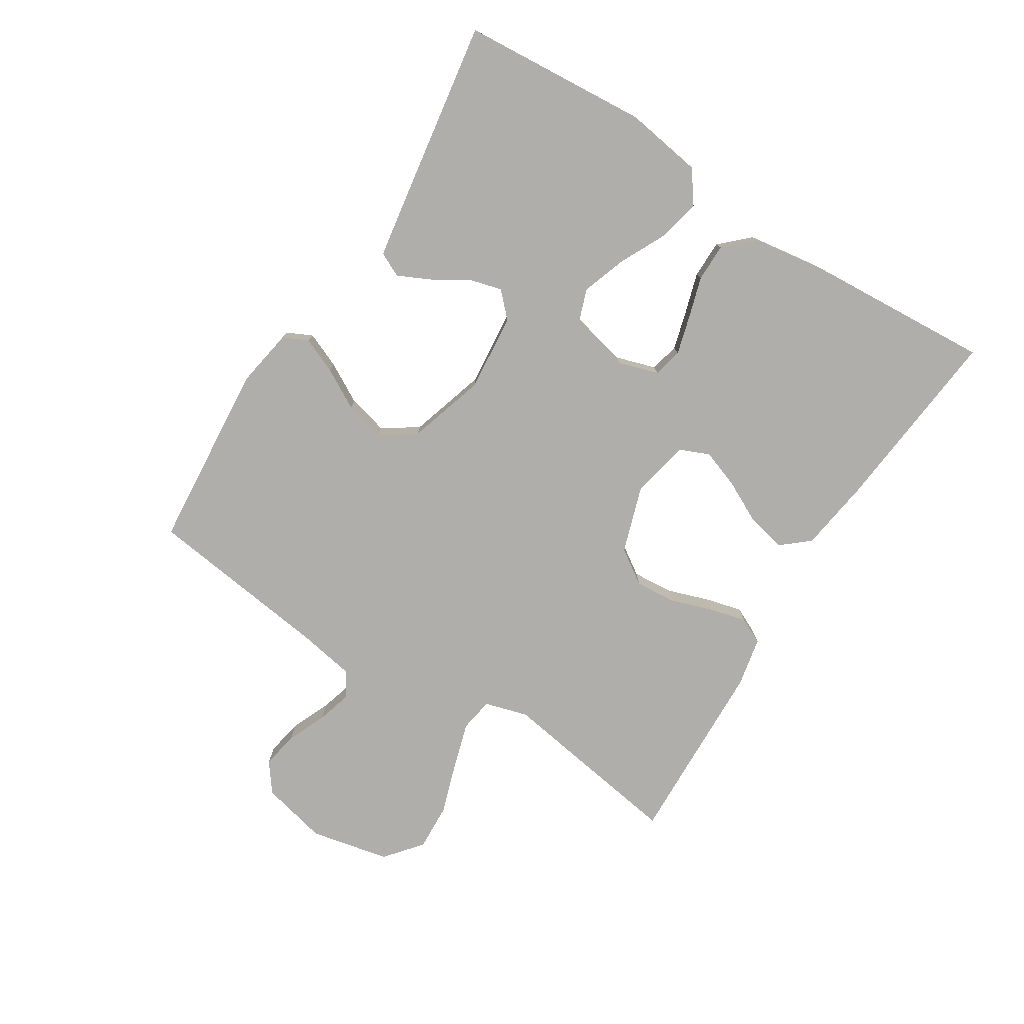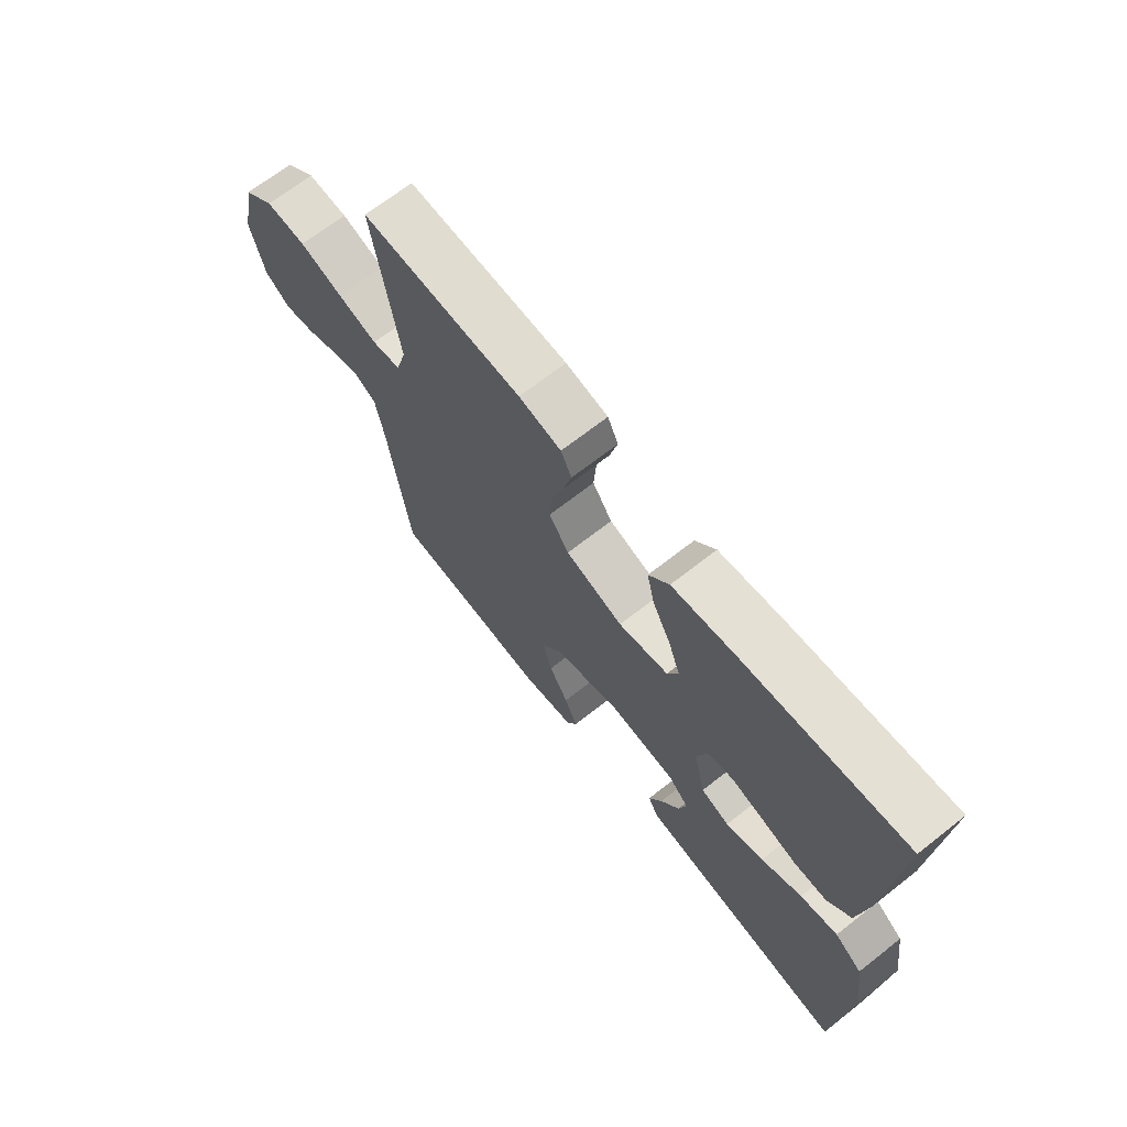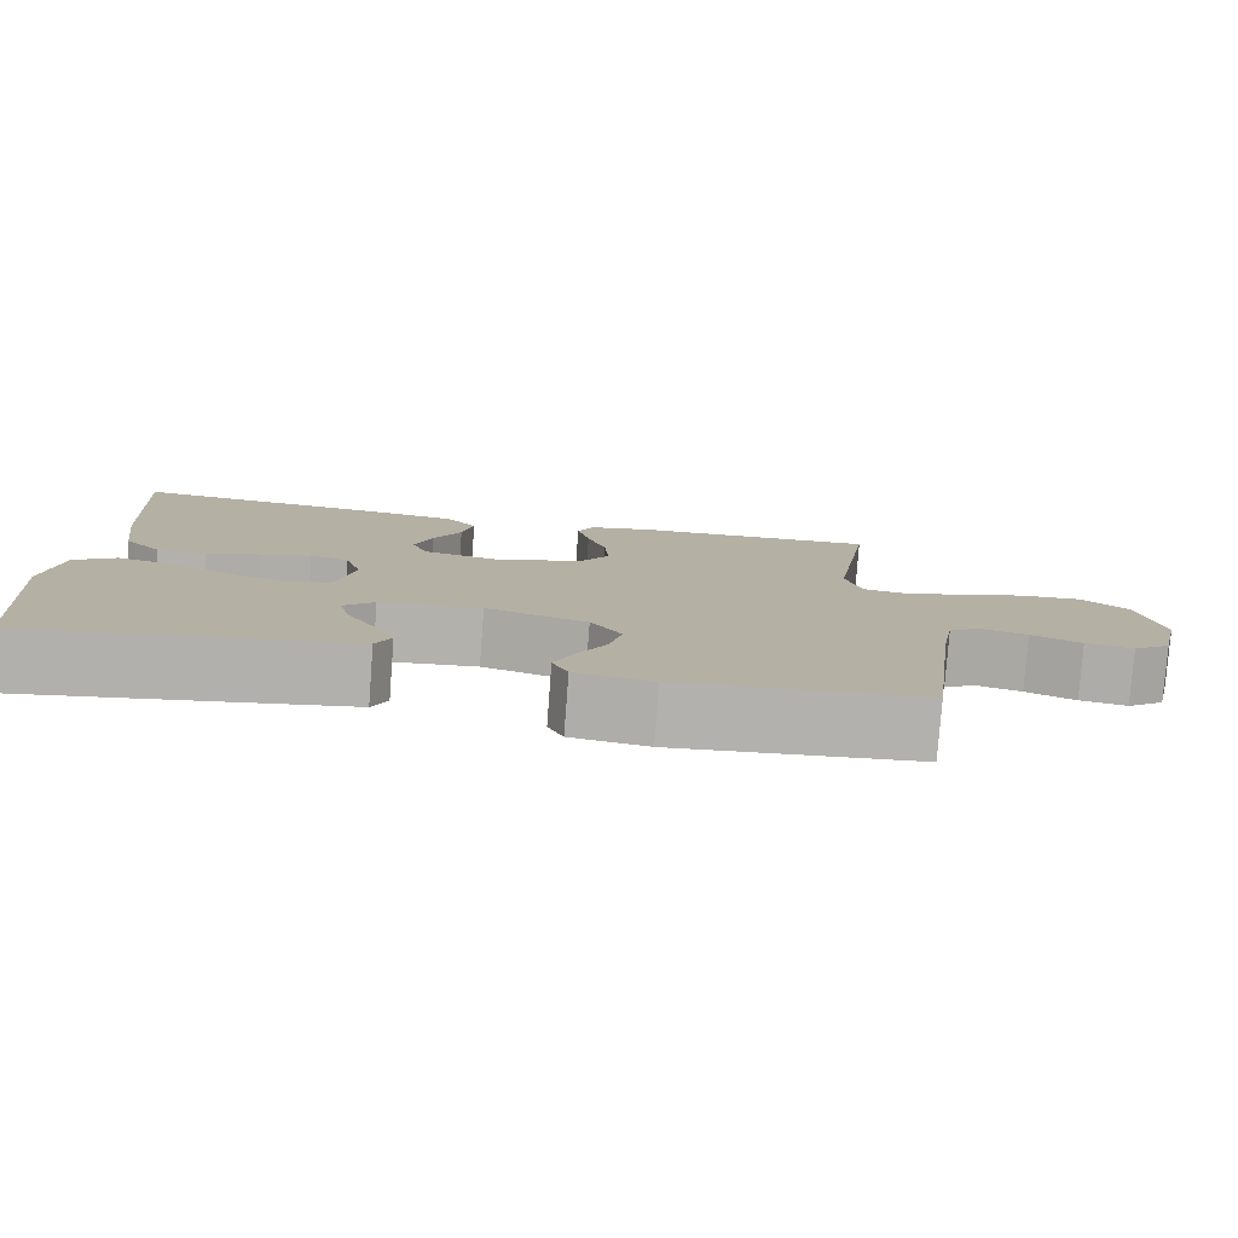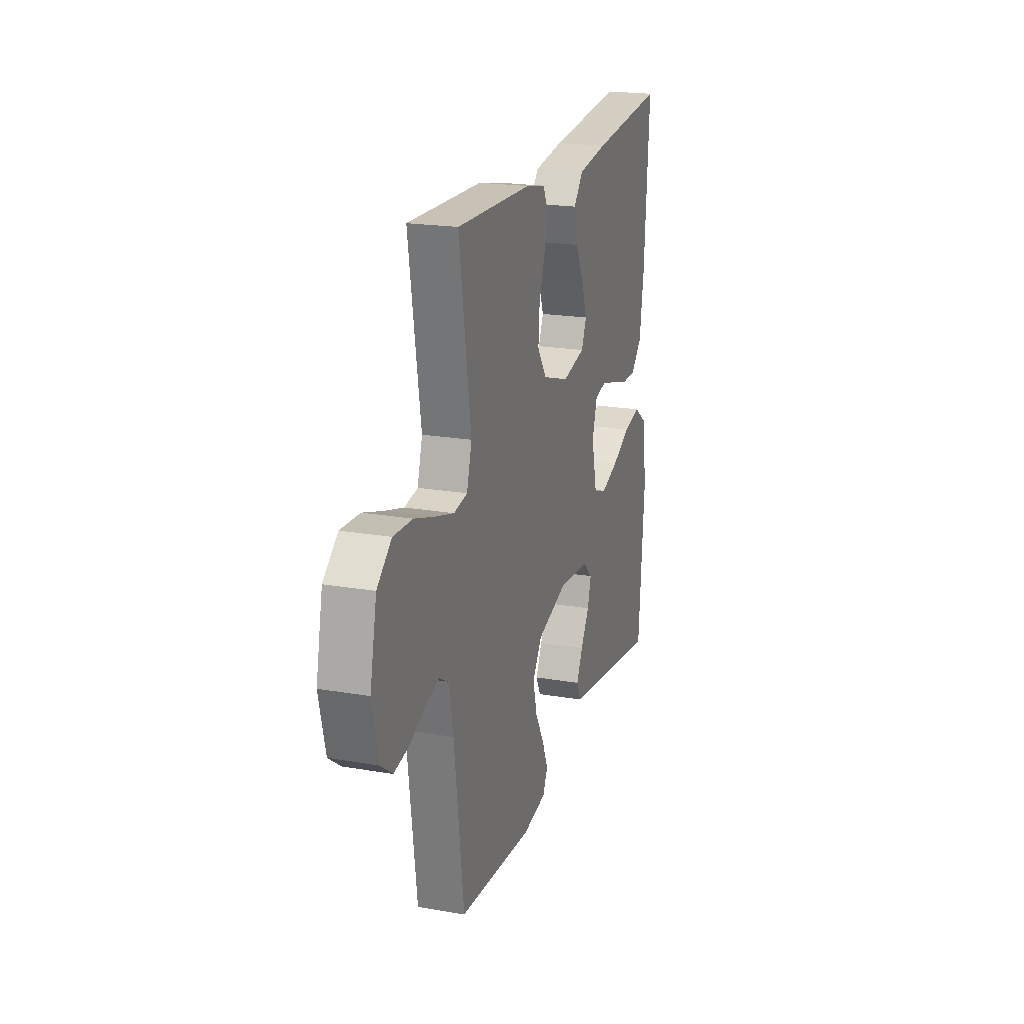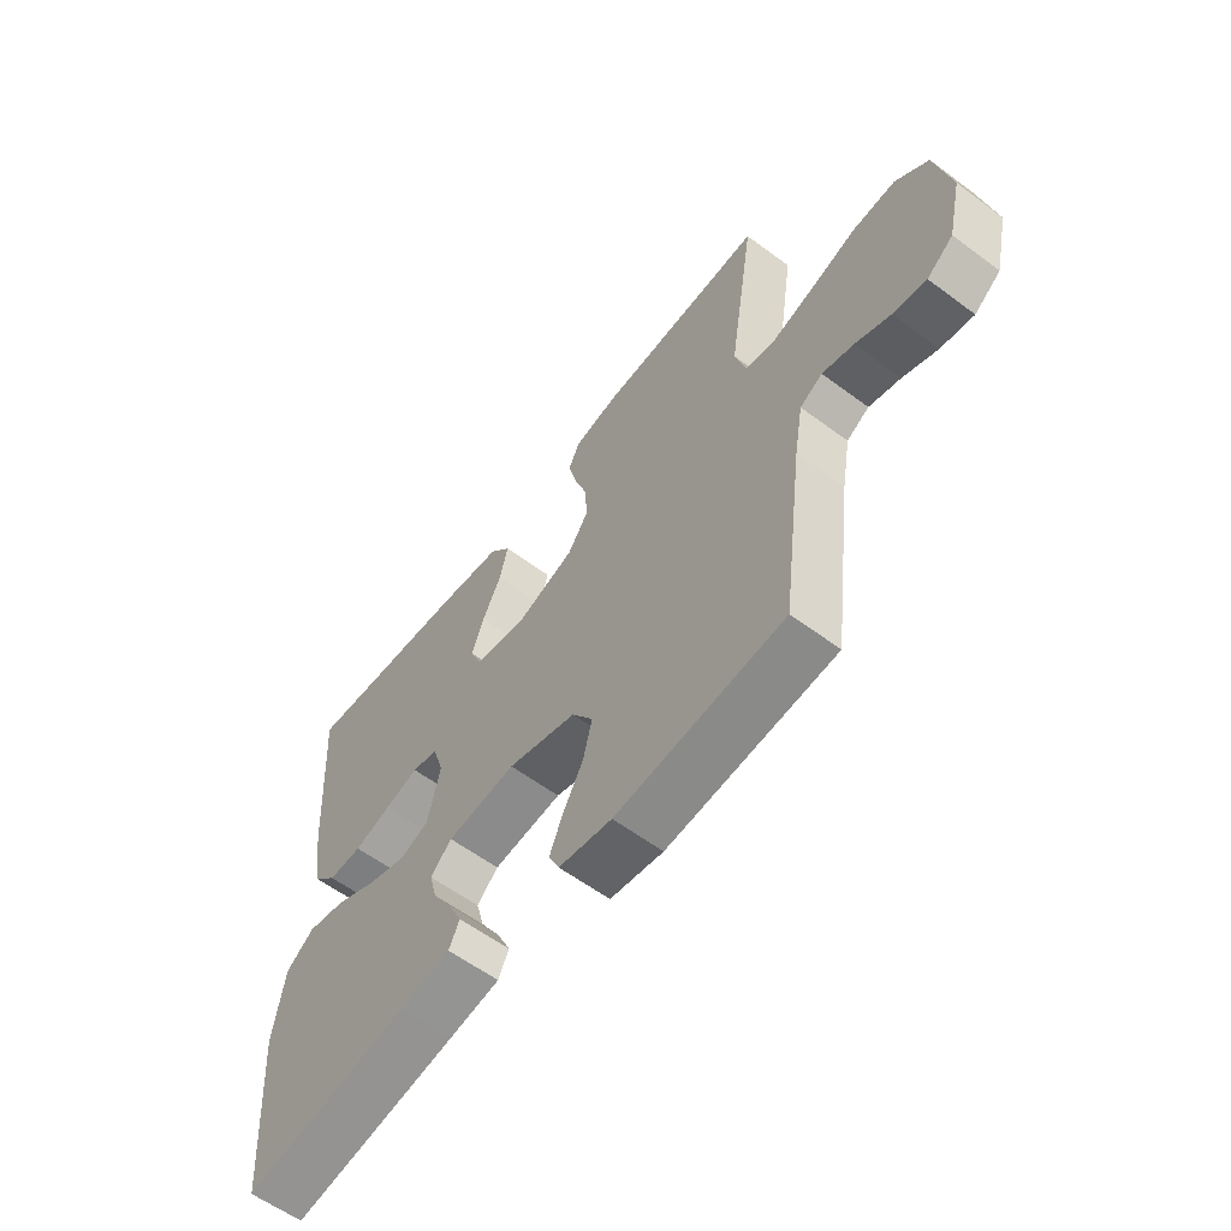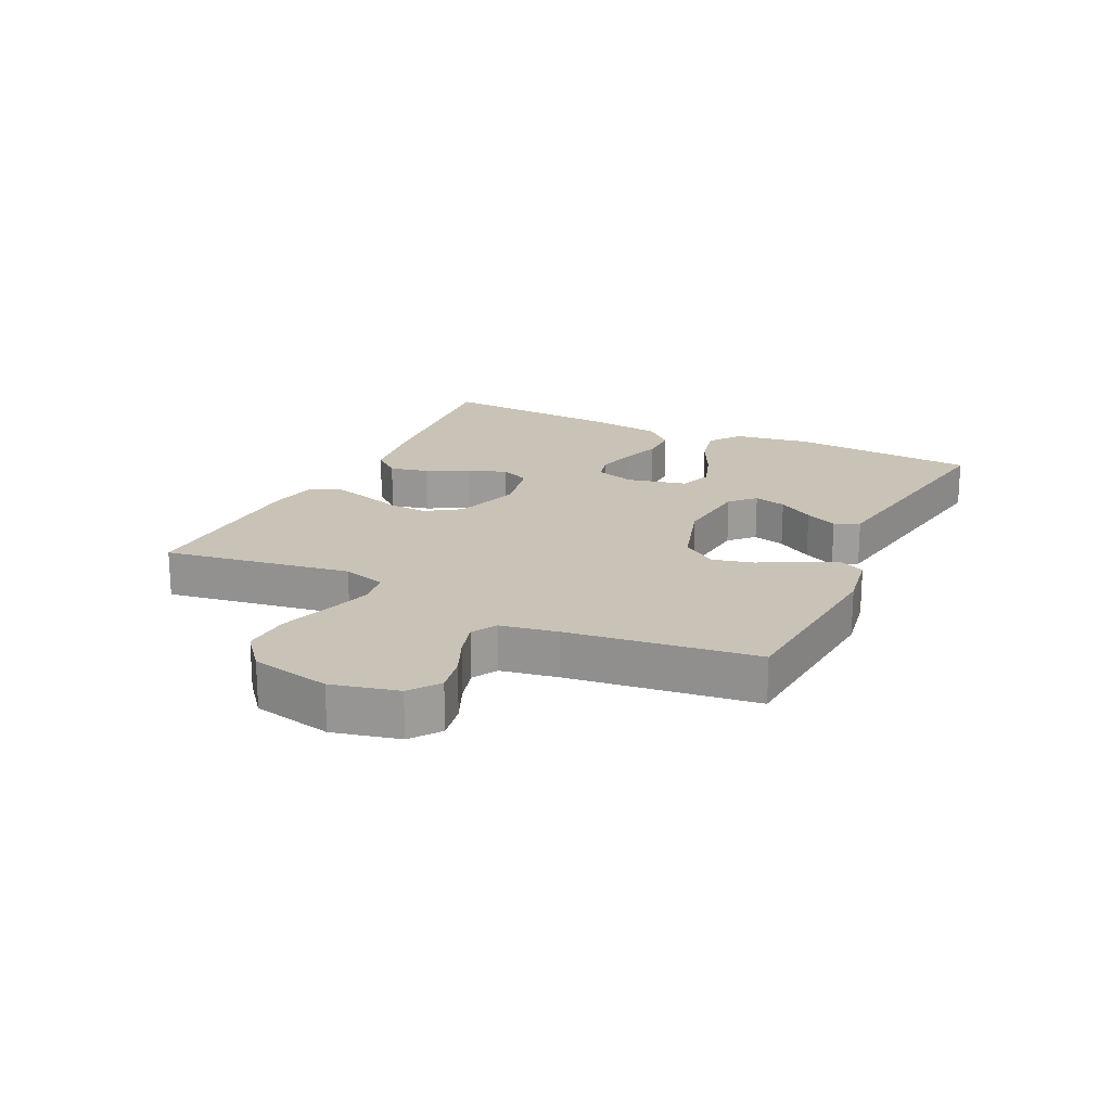
<metadata>
{"format":"obj","ext":"obj","renderer":"f3d","projection":"perspective","resolution":1024,"background":"white","views":[{"elev":-77.9,"azim":-122.2,"up":"+Y"},{"elev":68.3,"azim":-128.2,"up":"+Z"},{"elev":-79.1,"azim":-4.3,"up":"+Z"},{"elev":20.7,"azim":107.4,"up":"+Z"},{"elev":-59.3,"azim":52.6,"up":"+Z"},{"elev":19.5,"azim":115.6,"up":"+Y"}]}
</metadata>
<code>
v 0.5 0.07 -0.5
v 0.2 0.07 -0.525
v 0.105 0.07 -0.509
v 0.086 0.07 -0.469
v 0.11 0.07 -0.412
v 0.146 0.07 -0.348
v 0.162 0.07 -0.283
v 0.124 0.07 -0.227
v 0 0.07 -0.189
v -0.124 0.07 -0.201
v -0.162 0.07 -0.238
v -0.148 0.07 -0.29
v -0.113 0.07 -0.347
v -0.088 0.07 -0.399
v -0.107 0.07 -0.438
v -0.2 0.07 -0.453
v -0.5 0.07 -0.5
v -0.523 0.07 -0.2
v -0.504 0.07 -0.076
v -0.453 0.07 -0.039
v -0.384 0.07 -0.054
v -0.309 0.07 -0.091
v -0.239 0.07 -0.115
v -0.186 0.07 -0.096
v -0.164 0.07 0
v -0.184 0.07 0.064
v -0.231 0.07 0.075
v -0.292 0.07 0.058
v -0.358 0.07 0.038
v -0.419 0.07 0.038
v -0.463 0.07 0.084
v -0.48 0.07 0.2
v -0.5 0.07 0.5
v -0.2 0.07 0.47
v -0.081 0.07 0.453
v -0.043 0.07 0.408
v -0.057 0.07 0.346
v -0.091 0.07 0.279
v -0.113 0.07 0.217
v -0.093 0.07 0.17
v 0 0.07 0.15
v 0.107 0.07 0.185
v 0.144 0.07 0.24
v 0.139 0.07 0.306
v 0.116 0.07 0.373
v 0.101 0.07 0.432
v 0.121 0.07 0.474
v 0.2 0.07 0.49
v 0.5 0.07 0.5
v 0.453 0.07 0.2
v 0.473 0.07 0.131
v 0.527 0.07 0.122
v 0.601 0.07 0.144
v 0.683 0.07 0.171
v 0.759 0.07 0.175
v 0.817 0.07 0.127
v 0.844 0.07 0
v 0.819 0.07 -0.106
v 0.772 0.07 -0.141
v 0.713 0.07 -0.13
v 0.651 0.07 -0.103
v 0.595 0.07 -0.087
v 0.555 0.07 -0.11
v 0.539 0.07 -0.2
v 0.5 0 -0.5
v 0.2 0 -0.525
v 0.105 0 -0.509
v 0.086 0 -0.469
v 0.11 0 -0.412
v 0.146 0 -0.348
v 0.162 0 -0.283
v 0.124 0 -0.227
v 0 0 -0.189
v -0.124 0 -0.201
v -0.162 0 -0.238
v -0.148 0 -0.29
v -0.113 0 -0.347
v -0.088 0 -0.399
v -0.107 0 -0.438
v -0.2 0 -0.453
v -0.5 0 -0.5
v -0.523 0 -0.2
v -0.504 0 -0.076
v -0.453 0 -0.039
v -0.384 0 -0.054
v -0.309 0 -0.091
v -0.239 0 -0.115
v -0.186 0 -0.096
v -0.164 0 0
v -0.184 0 0.064
v -0.231 0 0.075
v -0.292 0 0.058
v -0.358 0 0.038
v -0.419 0 0.038
v -0.463 0 0.084
v -0.48 0 0.2
v -0.5 0 0.5
v -0.2 0 0.47
v -0.081 0 0.453
v -0.043 0 0.408
v -0.057 0 0.346
v -0.091 0 0.279
v -0.113 0 0.217
v -0.093 0 0.17
v 0 0 0.15
v 0.107 0 0.185
v 0.144 0 0.24
v 0.139 0 0.306
v 0.116 0 0.373
v 0.101 0 0.432
v 0.121 0 0.474
v 0.2 0 0.49
v 0.5 0 0.5
v 0.453 0 0.2
v 0.473 0 0.131
v 0.527 0 0.122
v 0.601 0 0.144
v 0.683 0 0.171
v 0.759 0 0.175
v 0.817 0 0.127
v 0.844 0 0
v 0.819 0 -0.106
v 0.772 0 -0.141
v 0.713 0 -0.13
v 0.651 0 -0.103
v 0.595 0 -0.087
v 0.555 0 -0.11
v 0.539 0 -0.2
f 58 59 60 61
f 58 61 62
f 57 58 62
f 56 57 62
f 53 54 55 56
f 52 53 56 62
f 51 52 62 63
f 47 48 49 50
f 47 50 51
f 44 45 46 47
f 44 47 51 63
f 35 36 37 38
f 35 38 39
f 34 35 39
f 33 34 39
f 32 33 39 40
f 28 29 30 31
f 27 28 31 32
f 26 27 32 40
f 19 20 21 22
f 19 22 23
f 18 19 23
f 17 18 23
f 16 17 23 24
f 12 13 14 15
f 12 15 16
f 11 12 16
f 3 4 5 6
f 1 2 3 6
f 64 1 6 7
f 43 44 63 64
f 42 43 64 7
f 41 42 7 8
f 25 26 40 41
f 25 41 8 9
f 11 16 24 25
f 10 11 25
f 9 10 25
f 125 124 123 122
f 126 125 122
f 126 122 121
f 126 121 120
f 120 119 118 117
f 126 120 117 116
f 127 126 116 115
f 114 113 112 111
f 115 114 111
f 111 110 109 108
f 127 115 111 108
f 102 101 100 99
f 103 102 99
f 103 99 98
f 103 98 97
f 104 103 97 96
f 95 94 93 92
f 96 95 92 91
f 104 96 91 90
f 86 85 84 83
f 87 86 83
f 87 83 82
f 87 82 81
f 88 87 81 80
f 79 78 77 76
f 80 79 76
f 80 76 75
f 70 69 68 67
f 70 67 66 65
f 71 70 65 128
f 128 127 108 107
f 71 128 107 106
f 72 71 106 105
f 105 104 90 89
f 73 72 105 89
f 89 88 80 75
f 89 75 74
f 89 74 73
f 1 65 66 2
f 2 66 67 3
f 3 67 68 4
f 4 68 69 5
f 5 69 70 6
f 6 70 71 7
f 7 71 72 8
f 8 72 73 9
f 9 73 74 10
f 10 74 75 11
f 11 75 76 12
f 12 76 77 13
f 13 77 78 14
f 14 78 79 15
f 15 79 80 16
f 16 80 81 17
f 17 81 82 18
f 18 82 83 19
f 19 83 84 20
f 20 84 85 21
f 21 85 86 22
f 22 86 87 23
f 23 87 88 24
f 24 88 89 25
f 25 89 90 26
f 26 90 91 27
f 27 91 92 28
f 28 92 93 29
f 29 93 94 30
f 30 94 95 31
f 31 95 96 32
f 32 96 97 33
f 33 97 98 34
f 34 98 99 35
f 35 99 100 36
f 36 100 101 37
f 37 101 102 38
f 38 102 103 39
f 39 103 104 40
f 40 104 105 41
f 41 105 106 42
f 42 106 107 43
f 43 107 108 44
f 44 108 109 45
f 45 109 110 46
f 46 110 111 47
f 47 111 112 48
f 48 112 113 49
f 49 113 114 50
f 50 114 115 51
f 51 115 116 52
f 52 116 117 53
f 53 117 118 54
f 54 118 119 55
f 55 119 120 56
f 56 120 121 57
f 57 121 122 58
f 58 122 123 59
f 59 123 124 60
f 60 124 125 61
f 61 125 126 62
f 62 126 127 63
f 63 127 128 64
f 64 128 65 1

</code>
